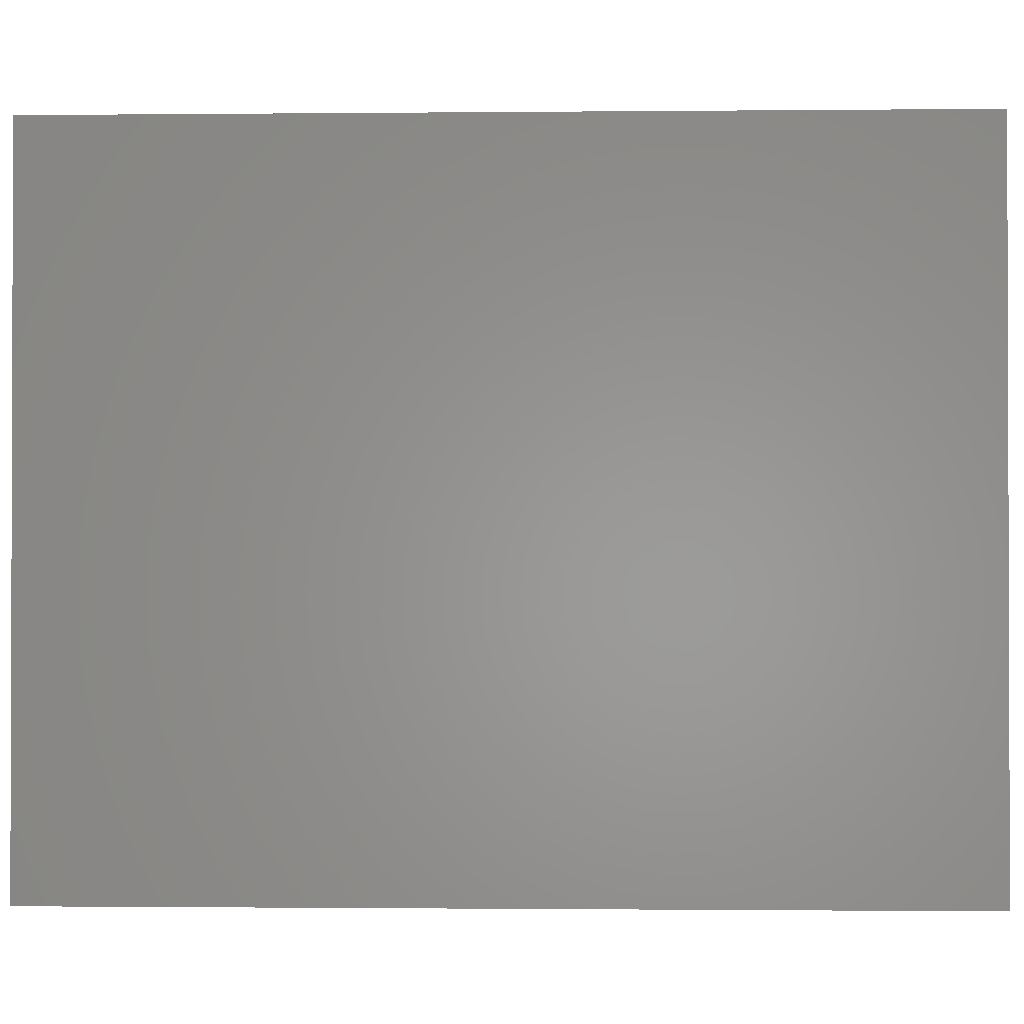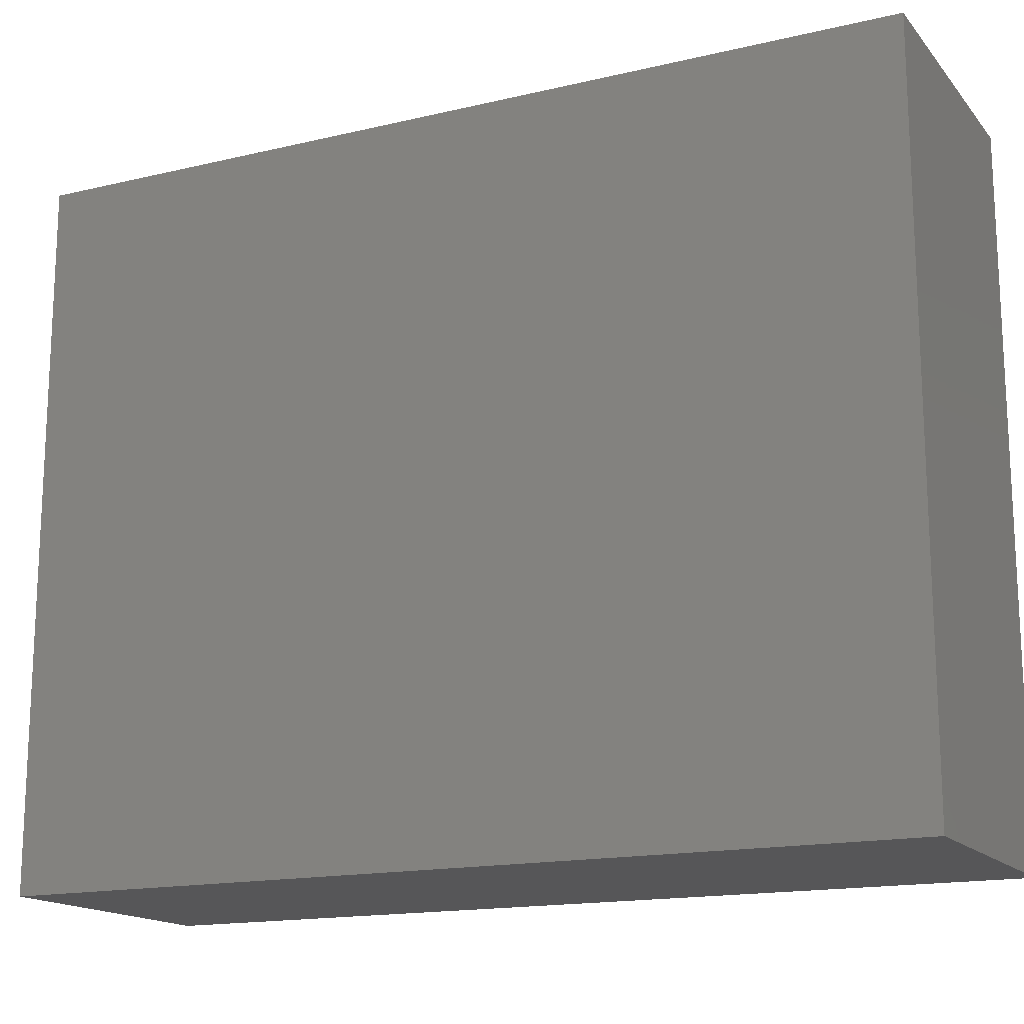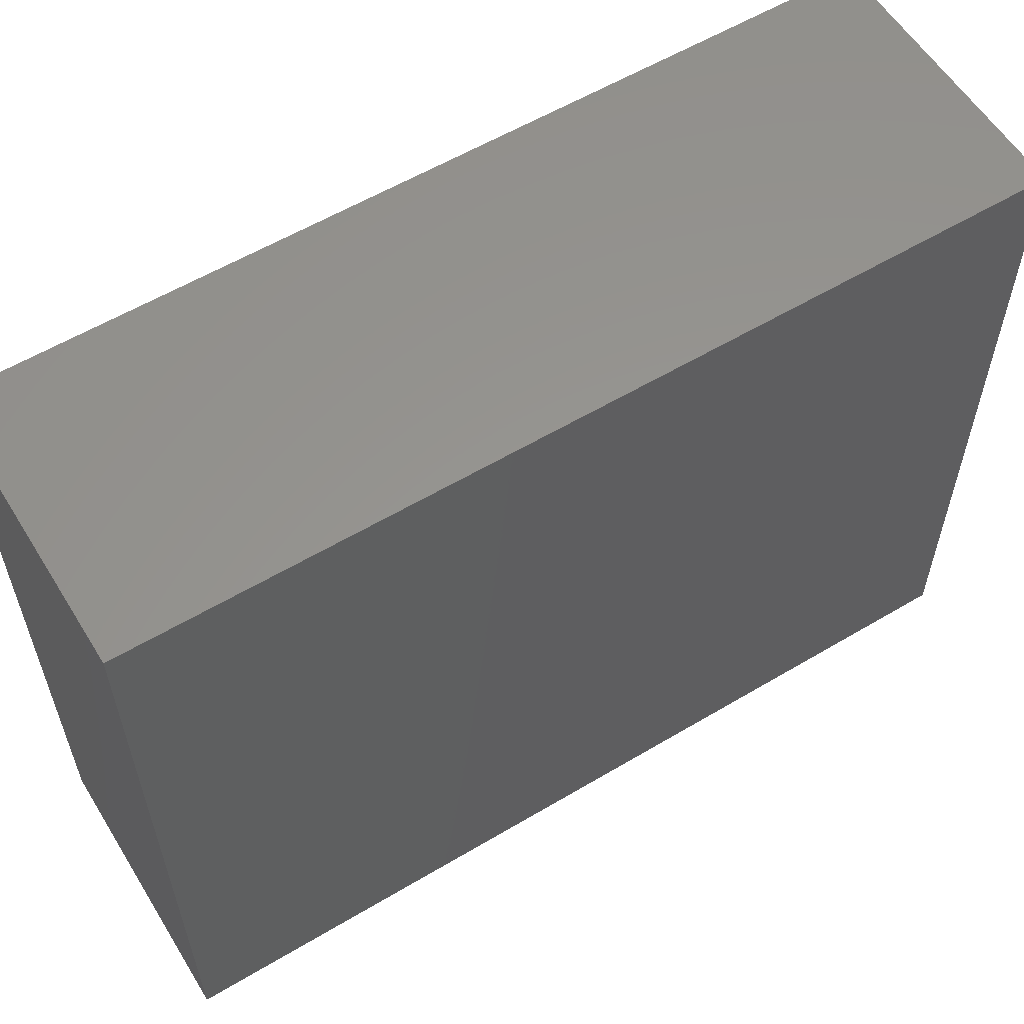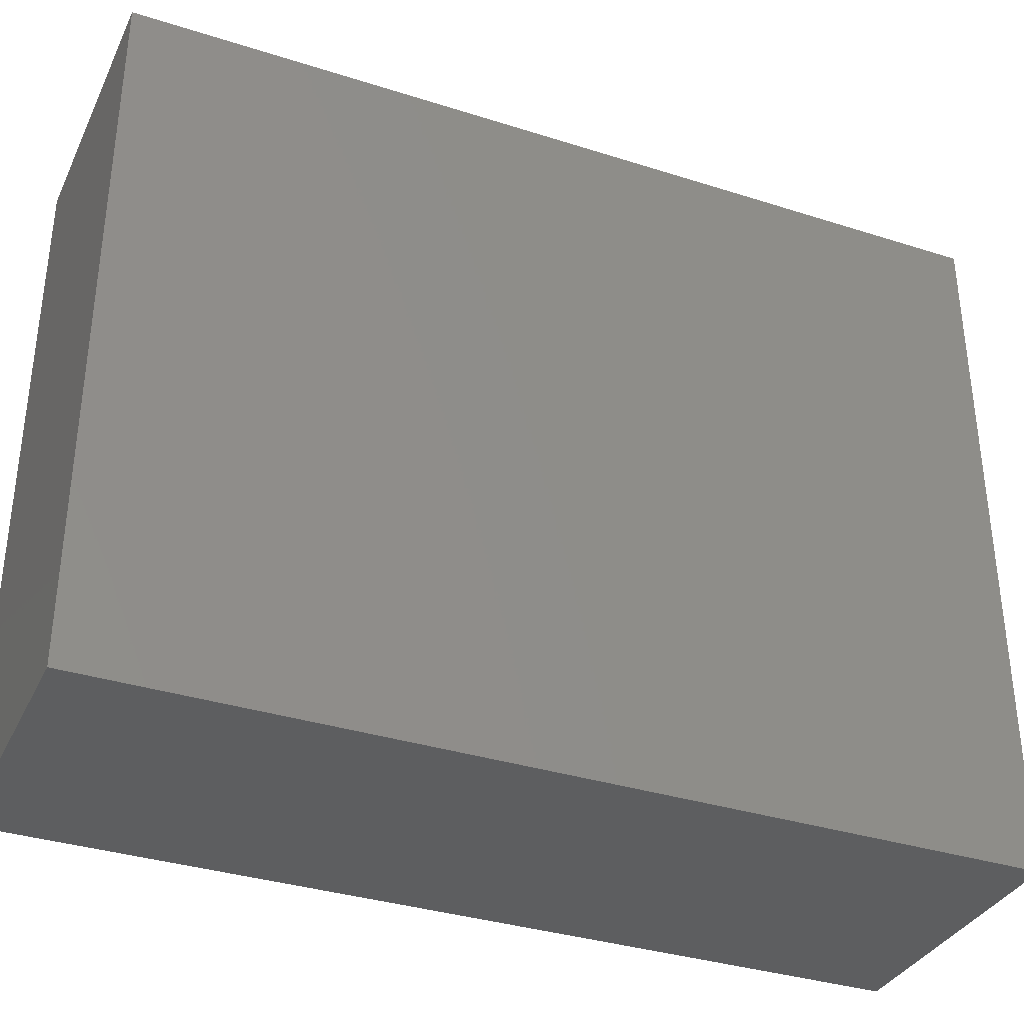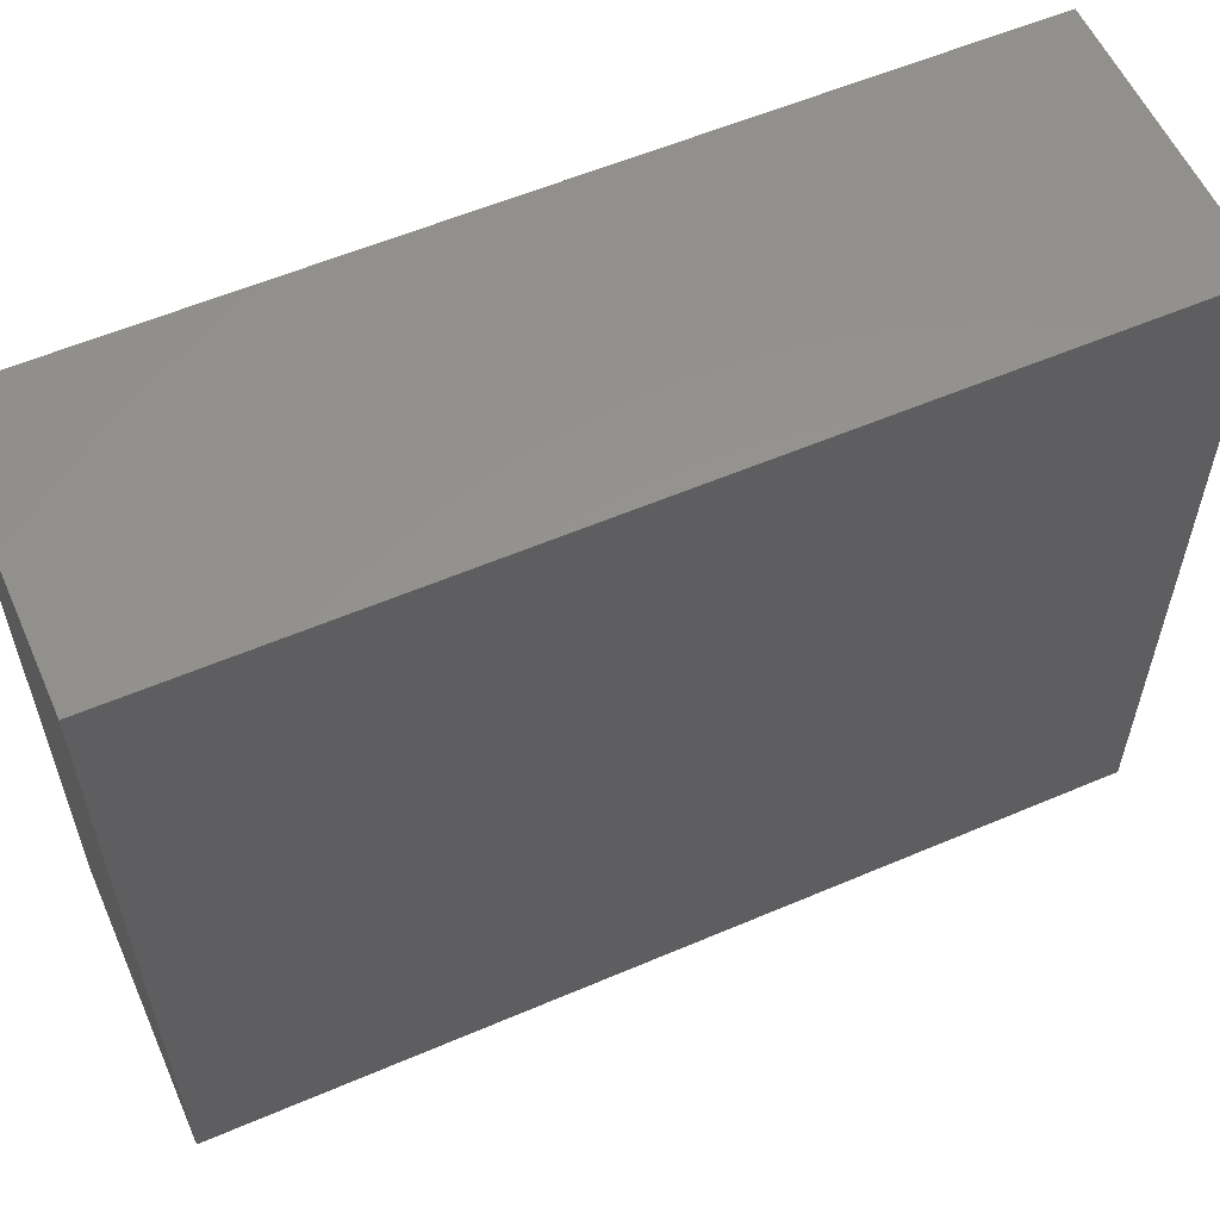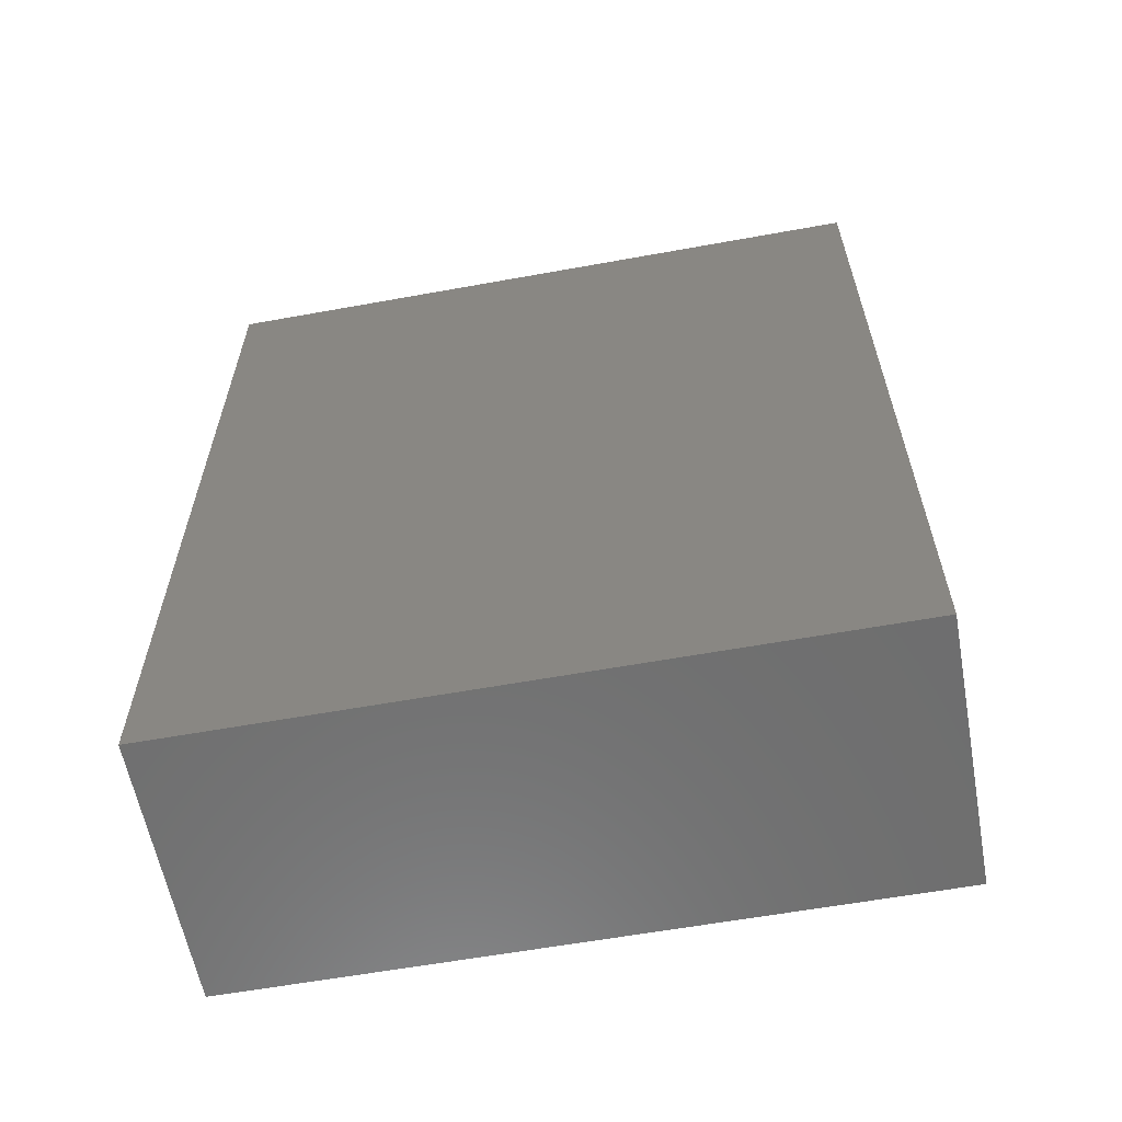
<metadata>
{"format":"stl","ext":"stl","renderer":"f3d","projection":"perspective","resolution":1024,"background":"white","views":[{"elev":-1.0,"azim":92.0,"up":"+Y"},{"elev":-16.0,"azim":-63.9,"up":"+Y"},{"elev":58.2,"azim":-121.6,"up":"+Y"},{"elev":-34.8,"azim":-113.1,"up":"+Y"},{"elev":57.5,"azim":66.1,"up":"+Y"},{"elev":-60.3,"azim":-79.5,"up":"+Z"}]}
</metadata>
<code>
# stl→obj: 98 verts, 192 faces
v -28 -27 0
v -13 -27 4.622e-31
v -28 10.75 4.623e-15
v -13 10.75 4.623e-15
v -28 48.5 9.246e-15
v -13 48.5 9.246e-15
v -28 86.25 1.387e-14
v -13 86.25 1.387e-14
v -28 124 1.849e-14
v -13 124 1.849e-14
v 2 -27 -9.185e-20
v 2 10.75 4.623e-15
v 2 48.5 9.246e-15
v 2 86.25 1.387e-14
v 2 124 1.849e-14
v 17 -27 1.387e-30
v 17 10.75 4.623e-15
v 17 48.5 9.246e-15
v 17 86.25 1.387e-14
v 17 124 1.849e-14
v 32 -27 -9.185e-20
v 32 10.75 4.623e-15
v 32 48.5 9.246e-15
v 32 86.25 1.387e-14
v 32 124 1.849e-14
v -28 10.75 -189
v -13 -27 -189
v -28 -27 -189
v -13 10.75 -189
v -28 48.5 -189
v -13 48.5 -189
v -28 86.25 -189
v -13 86.25 -189
v -28 124 -189
v -13 124 -189
v 2 -27 -189
v 2 10.75 -189
v 2 48.5 -189
v 2 86.25 -189
v 2 124 -189
v 17 -27 -189
v 17 10.75 -189
v 17 48.5 -189
v 17 86.25 -189
v 17 124 -189
v 32 -27 -189
v 32 10.75 -189
v 32 48.5 -189
v 32 86.25 -189
v 32 124 -189
v -28 -27 -47.25
v -28 10.75 -47.25
v -28 -27 -94.5
v -28 10.75 -94.5
v -28 -27 -141.8
v -28 10.75 -141.8
v -28 48.5 -47.25
v -28 48.5 -94.5
v -28 48.5 -141.8
v -28 86.25 -47.25
v -28 86.25 -94.5
v -28 86.25 -141.8
v -28 124 -47.25
v -28 124 -94.5
v -28 124 -141.8
v 32 -27 -47.25
v 32 10.75 -47.25
v 32 -27 -94.5
v 32 10.75 -94.5
v 32 -27 -141.8
v 32 10.75 -141.7
v 32 48.5 -47.25
v 32 48.5 -94.5
v 32 48.5 -141.8
v 32 86.25 -47.25
v 32 86.25 -94.5
v 32 86.25 -141.8
v 32 124 -47.25
v 32 124 -94.5
v 32 124 -141.8
v -13 -27 -47.25
v 2 -27 -47.25
v 17 -27 -47.25
v -13 -27 -94.5
v 2 -27 -94.5
v 17 -27 -94.5
v -13 -27 -141.8
v 2 -27 -141.8
v 17 -27 -141.8
v -13 124 -47.25
v 2 124 -47.25
v 17 124 -47.25
v -13 124 -94.5
v 2 124 -94.5
v 17 124 -94.5
v -13 124 -141.7
v 1.999 124 -141.8
v 17 124 -141.8
f 1 2 3
f 4 3 2
f 3 4 5
f 6 5 4
f 5 6 7
f 8 7 6
f 7 8 9
f 10 9 8
f 2 11 4
f 12 4 11
f 4 12 6
f 13 6 12
f 6 13 8
f 14 8 13
f 8 14 10
f 15 10 14
f 11 16 12
f 17 12 16
f 12 17 13
f 18 13 17
f 13 18 14
f 19 14 18
f 14 19 15
f 20 15 19
f 16 21 17
f 22 17 21
f 17 22 18
f 23 18 22
f 18 23 19
f 24 19 23
f 19 24 20
f 25 20 24
f 26 27 28
f 27 26 29
f 30 29 26
f 29 30 31
f 32 31 30
f 31 32 33
f 34 33 32
f 33 34 35
f 29 36 27
f 36 29 37
f 31 37 29
f 37 31 38
f 33 38 31
f 38 33 39
f 35 39 33
f 39 35 40
f 37 41 36
f 41 37 42
f 38 42 37
f 42 38 43
f 39 43 38
f 43 39 44
f 40 44 39
f 44 40 45
f 42 46 41
f 46 42 47
f 43 47 42
f 47 43 48
f 44 48 43
f 48 44 49
f 45 49 44
f 49 45 50
f 3 51 1
f 51 3 52
f 52 53 51
f 53 52 54
f 54 55 53
f 55 54 56
f 56 28 55
f 28 56 26
f 5 52 3
f 52 5 57
f 57 54 52
f 54 57 58
f 58 56 54
f 56 58 59
f 59 26 56
f 26 59 30
f 7 57 5
f 57 7 60
f 60 58 57
f 58 60 61
f 61 59 58
f 59 61 62
f 62 30 59
f 30 62 32
f 9 60 7
f 60 9 63
f 63 61 60
f 61 63 64
f 64 62 61
f 62 64 65
f 65 32 62
f 32 65 34
f 21 66 22
f 67 22 66
f 66 68 67
f 69 67 68
f 68 70 69
f 71 69 70
f 70 46 71
f 47 71 46
f 22 67 23
f 72 23 67
f 67 69 72
f 73 72 69
f 69 71 73
f 74 73 71
f 71 47 74
f 48 74 47
f 23 72 24
f 75 24 72
f 72 73 75
f 76 75 73
f 73 74 76
f 77 76 74
f 74 48 77
f 49 77 48
f 24 75 25
f 78 25 75
f 75 76 78
f 79 78 76
f 76 77 79
f 80 79 77
f 77 49 80
f 50 80 49
f 51 2 1
f 2 51 81
f 81 11 2
f 11 81 82
f 82 16 11
f 16 82 83
f 83 21 16
f 21 83 66
f 53 81 51
f 81 53 84
f 84 82 81
f 82 84 85
f 85 83 82
f 83 85 86
f 86 66 83
f 66 86 68
f 55 84 53
f 84 55 87
f 87 85 84
f 85 87 88
f 88 86 85
f 86 88 89
f 89 68 86
f 68 89 70
f 28 87 55
f 87 28 27
f 27 88 87
f 88 27 36
f 36 89 88
f 89 36 41
f 41 70 89
f 70 41 46
f 9 10 63
f 90 63 10
f 10 15 90
f 91 90 15
f 15 20 91
f 92 91 20
f 20 25 92
f 78 92 25
f 63 90 64
f 93 64 90
f 90 91 93
f 94 93 91
f 91 92 94
f 95 94 92
f 92 78 95
f 79 95 78
f 64 93 65
f 96 65 93
f 93 94 96
f 97 96 94
f 94 95 97
f 98 97 95
f 95 79 98
f 80 98 79
f 65 96 34
f 35 34 96
f 96 97 35
f 40 35 97
f 97 98 40
f 45 40 98
f 98 80 45
f 50 45 80

</code>
